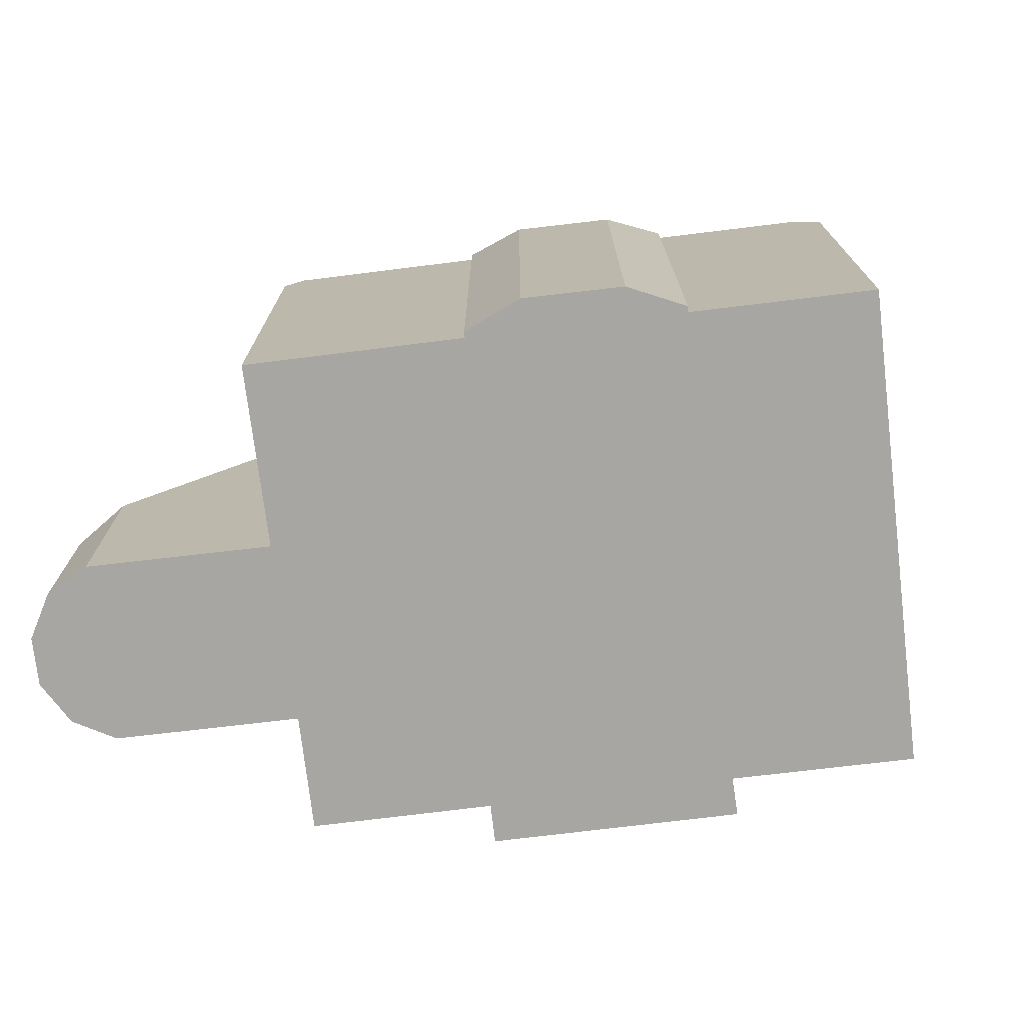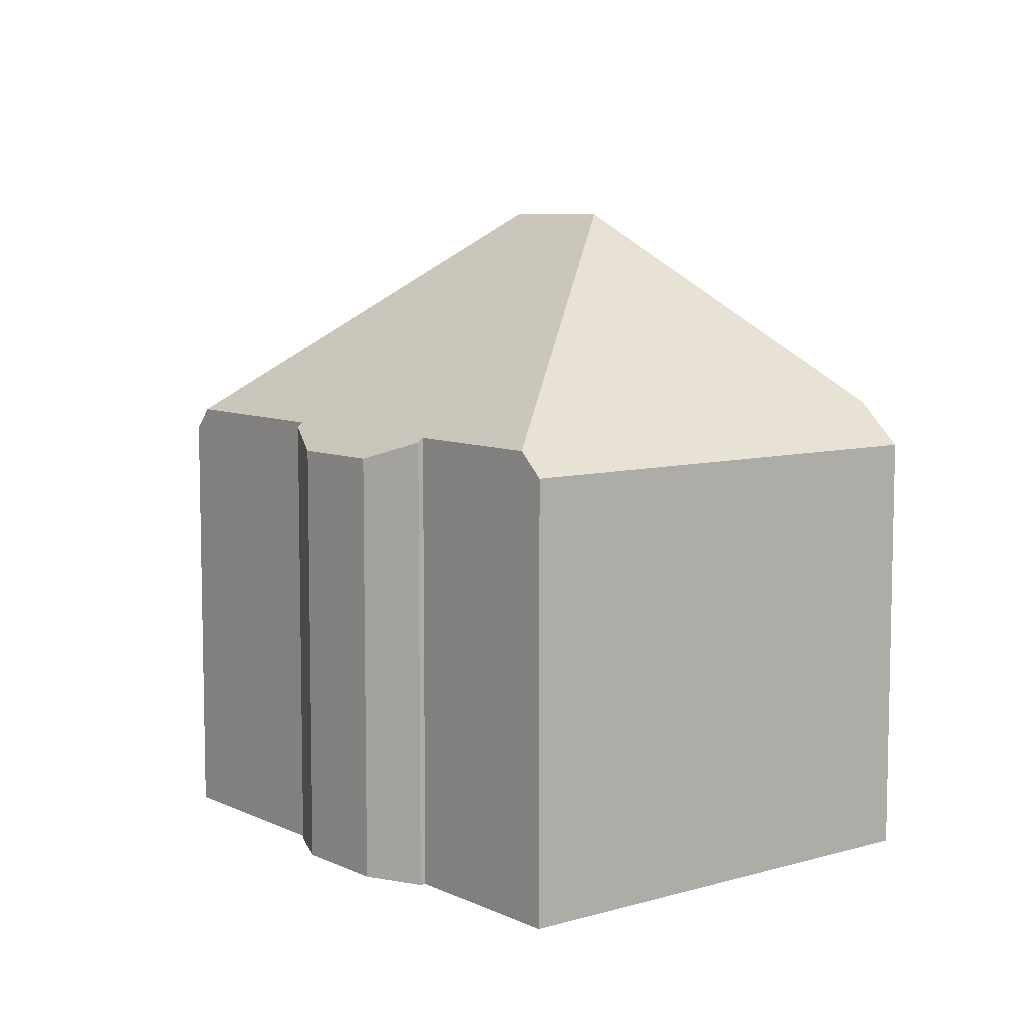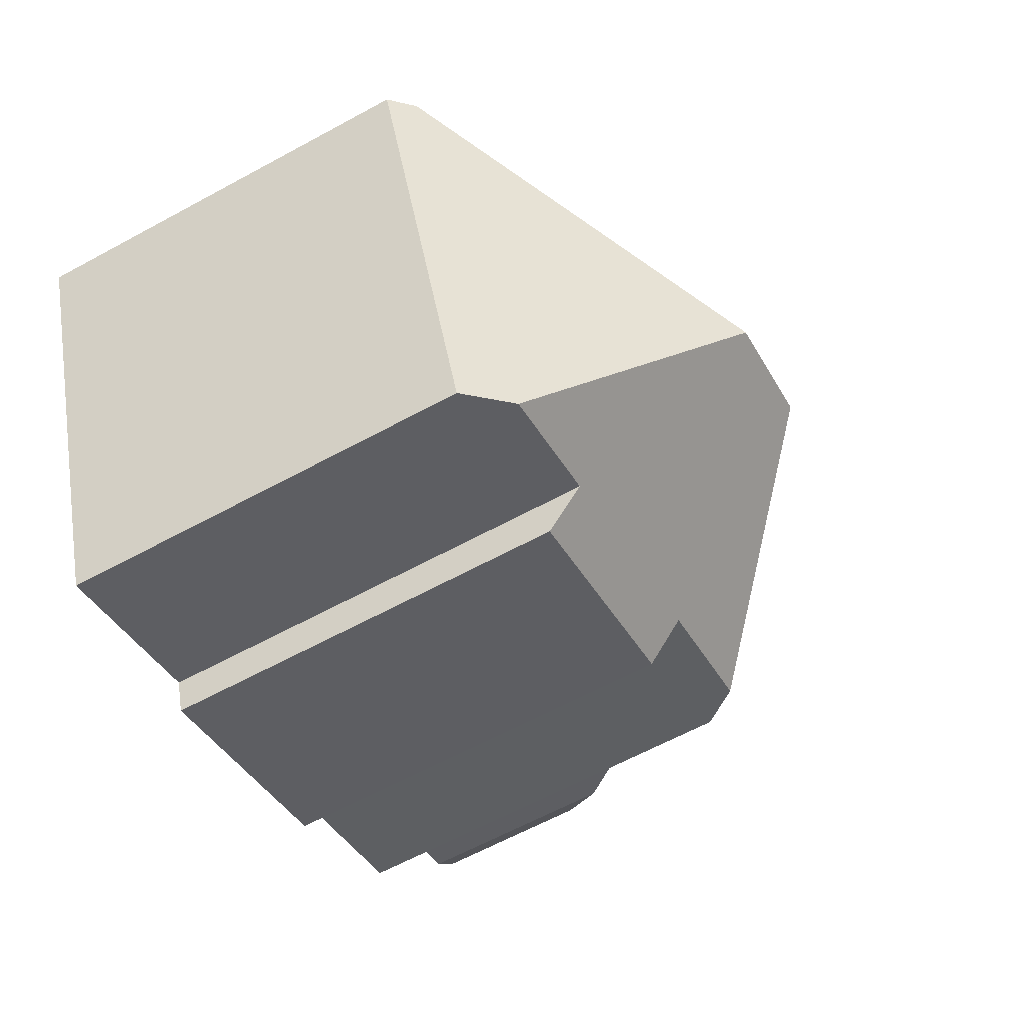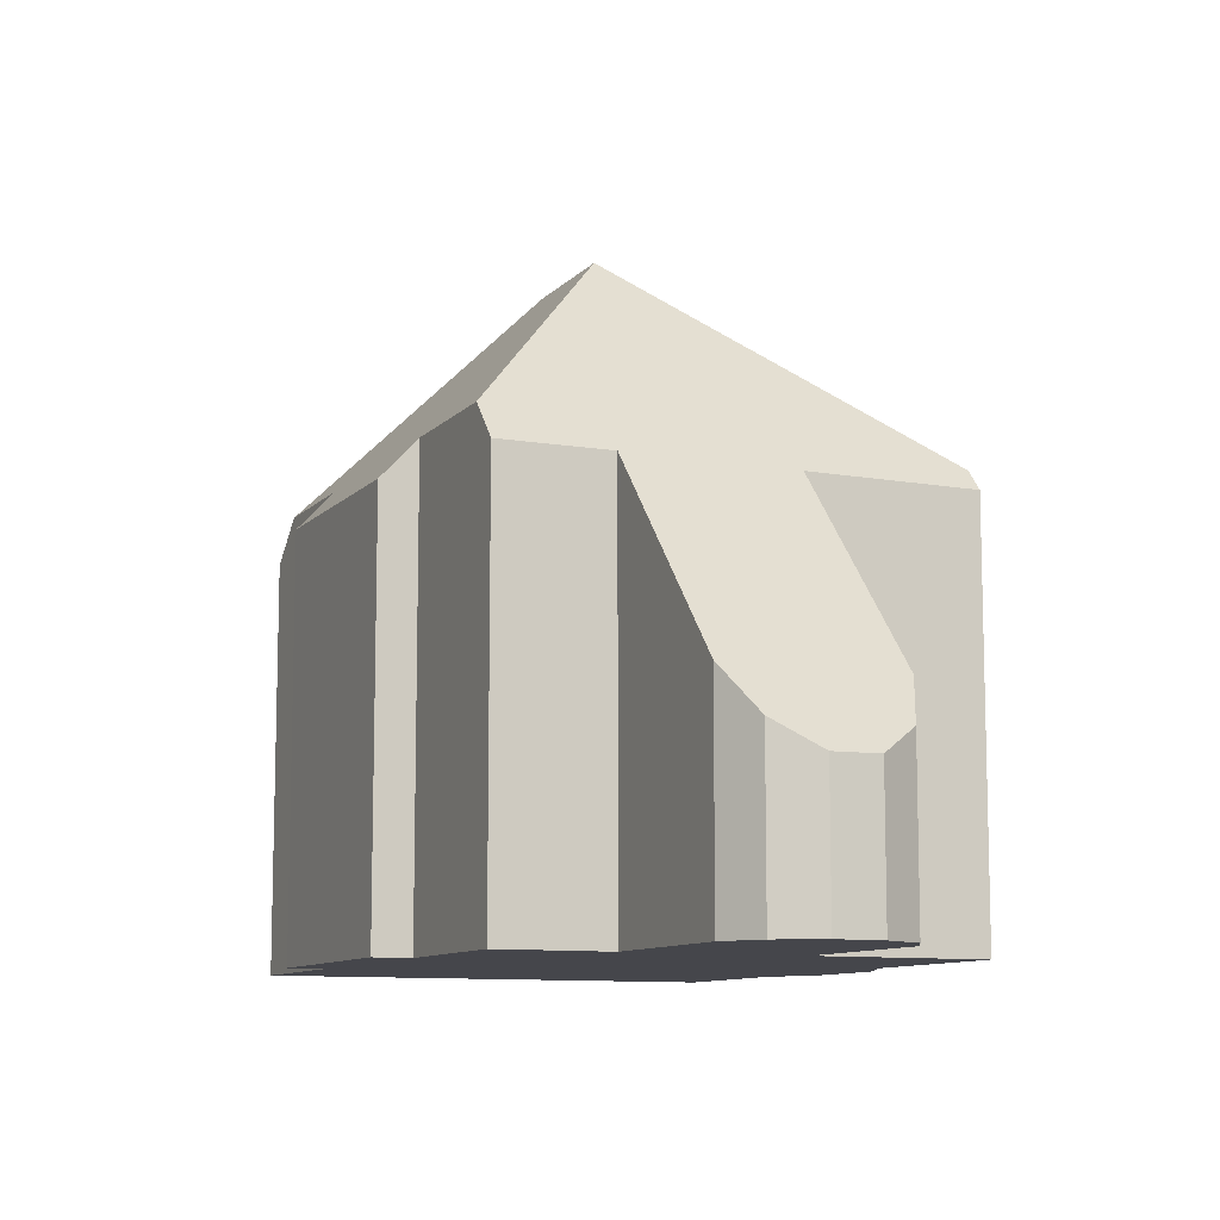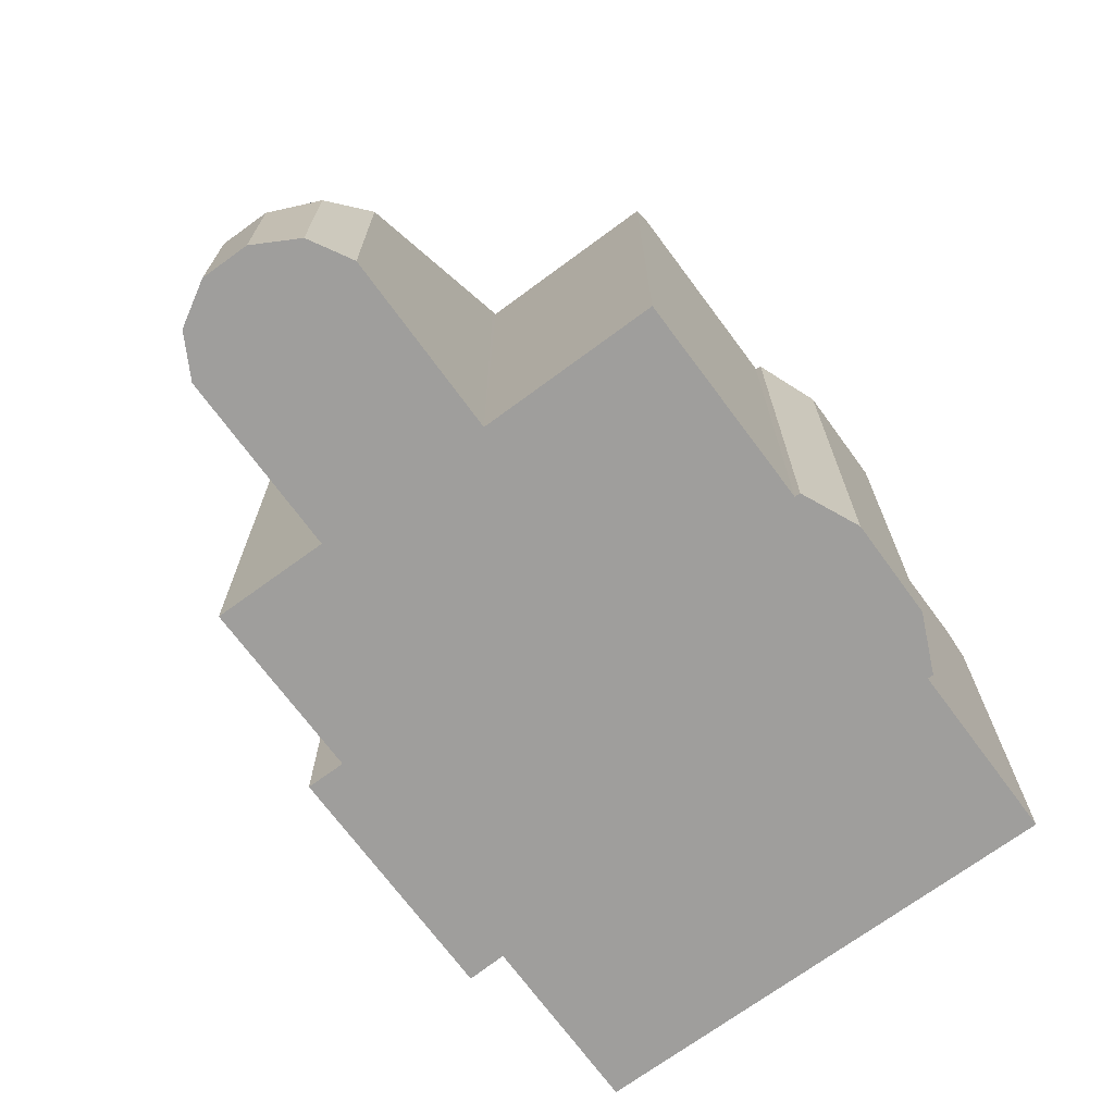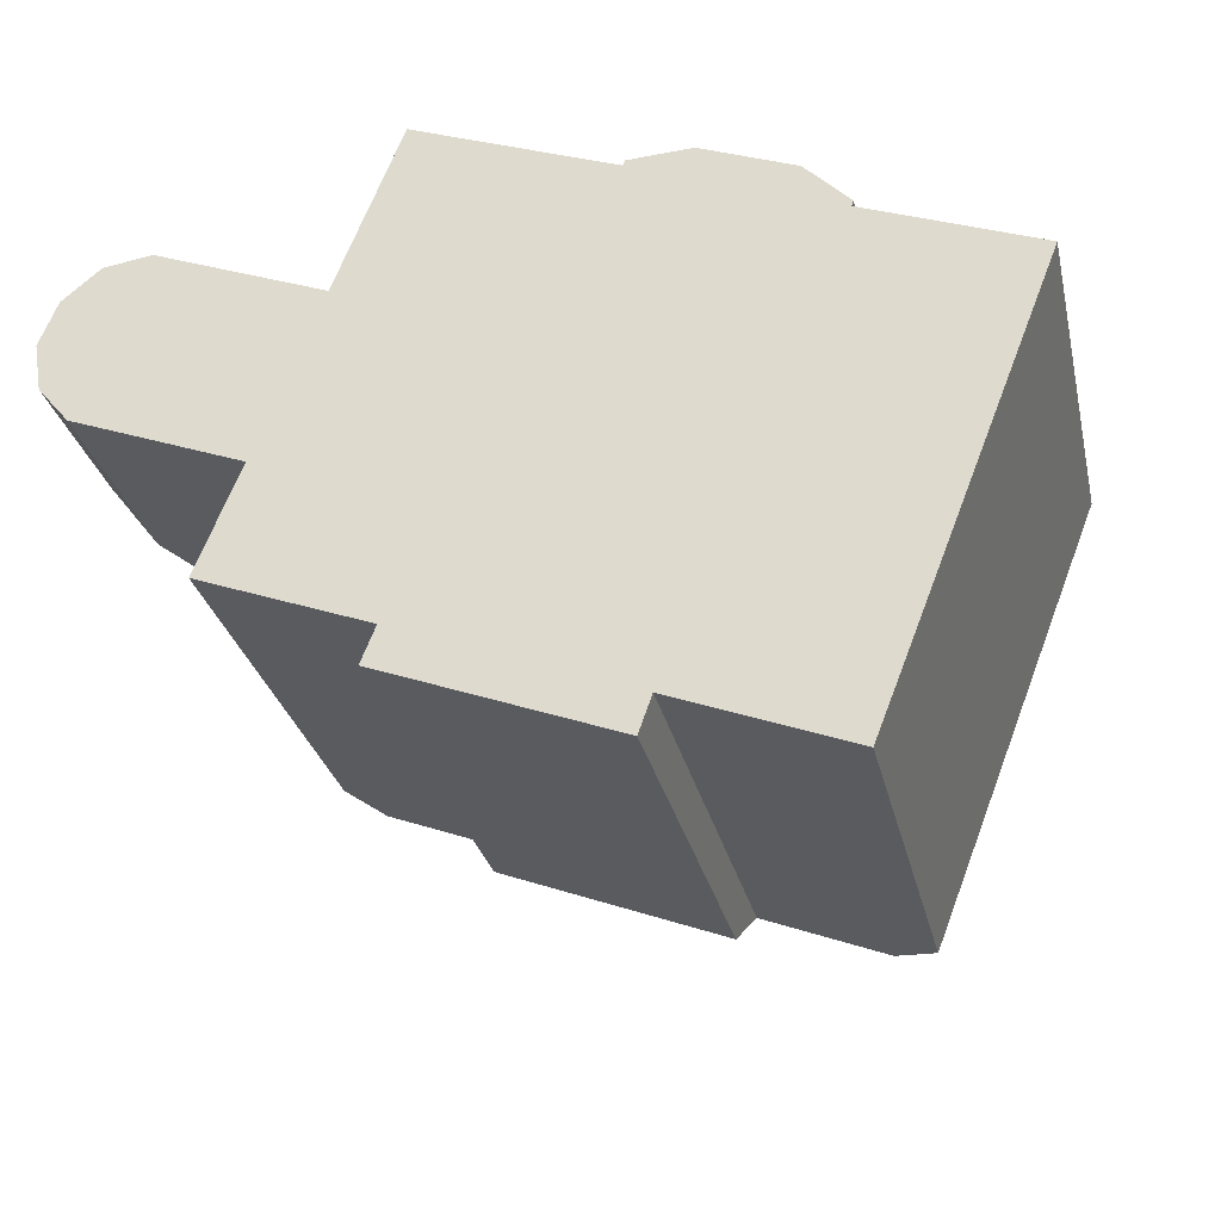
<metadata>
{"format":"obj","ext":"obj","renderer":"f3d","projection":"perspective","resolution":1024,"background":"white","views":[{"elev":-74.1,"azim":28.1,"up":"+Y"},{"elev":7.7,"azim":72.9,"up":"+Y"},{"elev":-63.6,"azim":118.7,"up":"+Z"},{"elev":-10.0,"azim":-92.7,"up":"+Y"},{"elev":-71.0,"azim":-32.4,"up":"+Y"},{"elev":-29.1,"azim":12.7,"up":"+Z"}]}
</metadata>
<code>
v  9.864 15.36 -3.783
v  7.71 10.83 -7.525
v  4.591 10.82 -6.328
v  13 10.82 -9.576
v  15.91 10.81 -10.71
v  12.66 15.36 -4.865
v  12.7 9.868 -10.42
v  7.381 9.866 -8.368
v  0.889 5.085 -1.977
v  6.328 9.88 0.382
v  4.71 9.76 -3.471
v  6.23 9.76 0.42
v  2.401 5.07 1.93
v  0.181 3.979 -1.123
v  0 3.321 2.034e-16
v  1.293 3.958 1.774
v  0.414 3.33 1.04
v  8.26 10.37 4.14
v  3.834 9.894 -6.037
v  4.827 9.903 -3.517
v  7.836 9.855 4.303
v  17.06 10.38 0.721
v  20.4 10.38 -0.57
v  12.52 10.26 2.652
v  12.47 10.36 2.528
v  17.11 10.28 0.845
v  13.96 9.833 2.725
v  16.11 9.844 1.878
v  16.93 9.848 -11.11
v  20.96 9.848 -0.788
v  12.47 -1.548e-16 2.528
v  7.836 -2.635e-16 4.303
v  8.26 -2.535e-16 4.14
v  12.52 -1.624e-16 2.652
v  13.96 -1.669e-16 2.725
v  16.11 -1.15e-16 1.878
v  17.11 -5.174e-17 0.845
v  17.06 -4.415e-17 0.721
v  20.96 4.825e-17 -0.788
v  20.4 3.49e-17 -0.57
v  2.401 -1.182e-16 1.93
v  1.293 -1.086e-16 1.774
v  6.328 -2.339e-17 0.382
v  6.23 -2.572e-17 0.42
v  0.414 -6.368e-17 1.04
v  16.93 6.802e-16 -11.11
v  13 5.864e-16 -9.576
v  12.7 6.383e-16 -10.42
v  15.91 6.559e-16 -10.71
v  7.381 5.124e-16 -8.368
v  7.71 4.608e-16 -7.525
v  3.834 3.697e-16 -6.037
v  4.591 3.875e-16 -6.328
v  4.827 2.154e-16 -3.517
v  0.889 1.211e-16 -1.977
v  4.71 2.125e-16 -3.471
v  0.181 6.876e-17 -1.123
v  0 0 0
g defaultobject
f 1 2 3
f 2 1 4
f 4 1 5
f 5 1 6
f 2 7 8
f 7 2 4
f 9 10 11
f 10 9 12
f 12 9 13
f 13 9 14
f 13 14 15
f 13 15 16
f 16 15 17
f 3 18 1
f 18 3 19
f 18 19 20
f 18 20 11
f 18 11 10
f 18 10 21
f 6 22 23
f 22 6 24
f 24 6 25
f 25 6 18
f 18 6 1
f 26 27 28
f 27 26 22
f 27 22 24
f 29 23 30
f 23 29 6
f 6 29 5
f 21 25 18
f 25 21 31
f 31 21 32
f 31 32 33
f 34 27 24
f 27 34 35
f 27 36 28
f 36 27 35
f 28 37 26
f 37 28 36
f 38 23 22
f 23 38 30
f 30 38 39
f 39 38 40
f 16 41 13
f 41 16 42
f 12 43 10
f 43 12 13
f 43 13 41
f 43 41 44
f 31 24 25
f 24 31 34
f 17 42 16
f 42 17 45
f 26 38 22
f 38 26 37
f 39 29 30
f 29 39 46
f 47 7 4
f 7 47 48
f 29 4 5
f 4 29 47
f 47 29 46
f 47 46 49
f 48 8 7
f 8 48 50
f 51 3 2
f 3 51 19
f 19 51 52
f 52 51 53
f 54 11 20
f 11 54 9
f 9 54 55
f 55 54 56
f 8 51 2
f 51 8 50
f 19 54 20
f 54 19 52
f 57 15 14
f 15 57 58
f 15 45 17
f 45 15 58
f 43 21 10
f 21 43 32
f 55 14 9
f 14 55 57
f 58 42 45
f 42 58 57
f 42 57 41
f 41 57 55
f 41 55 44
f 44 55 56
f 44 56 43
f 43 33 32
f 33 43 31
f 31 43 56
f 31 56 54
f 31 54 52
f 31 52 53
f 31 53 51
f 31 35 34
f 35 31 51
f 35 51 50
f 35 50 48
f 35 48 36
f 36 48 47
f 36 47 38
f 36 38 37
f 47 40 38
f 40 47 49
f 40 49 39
f 39 49 46

</code>
